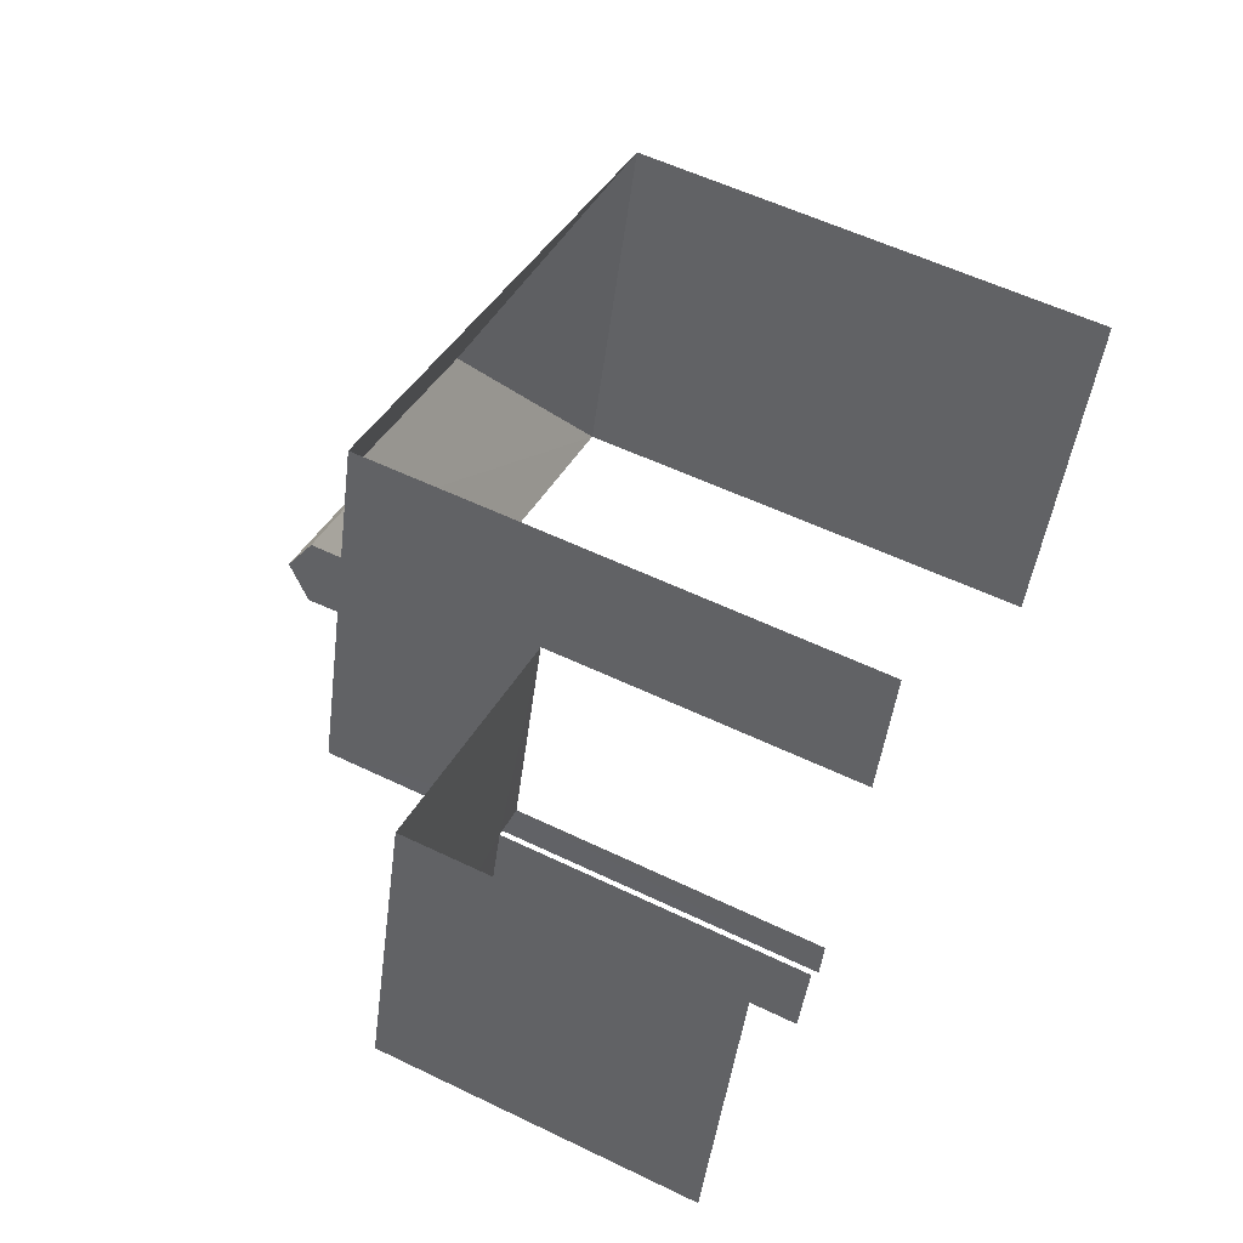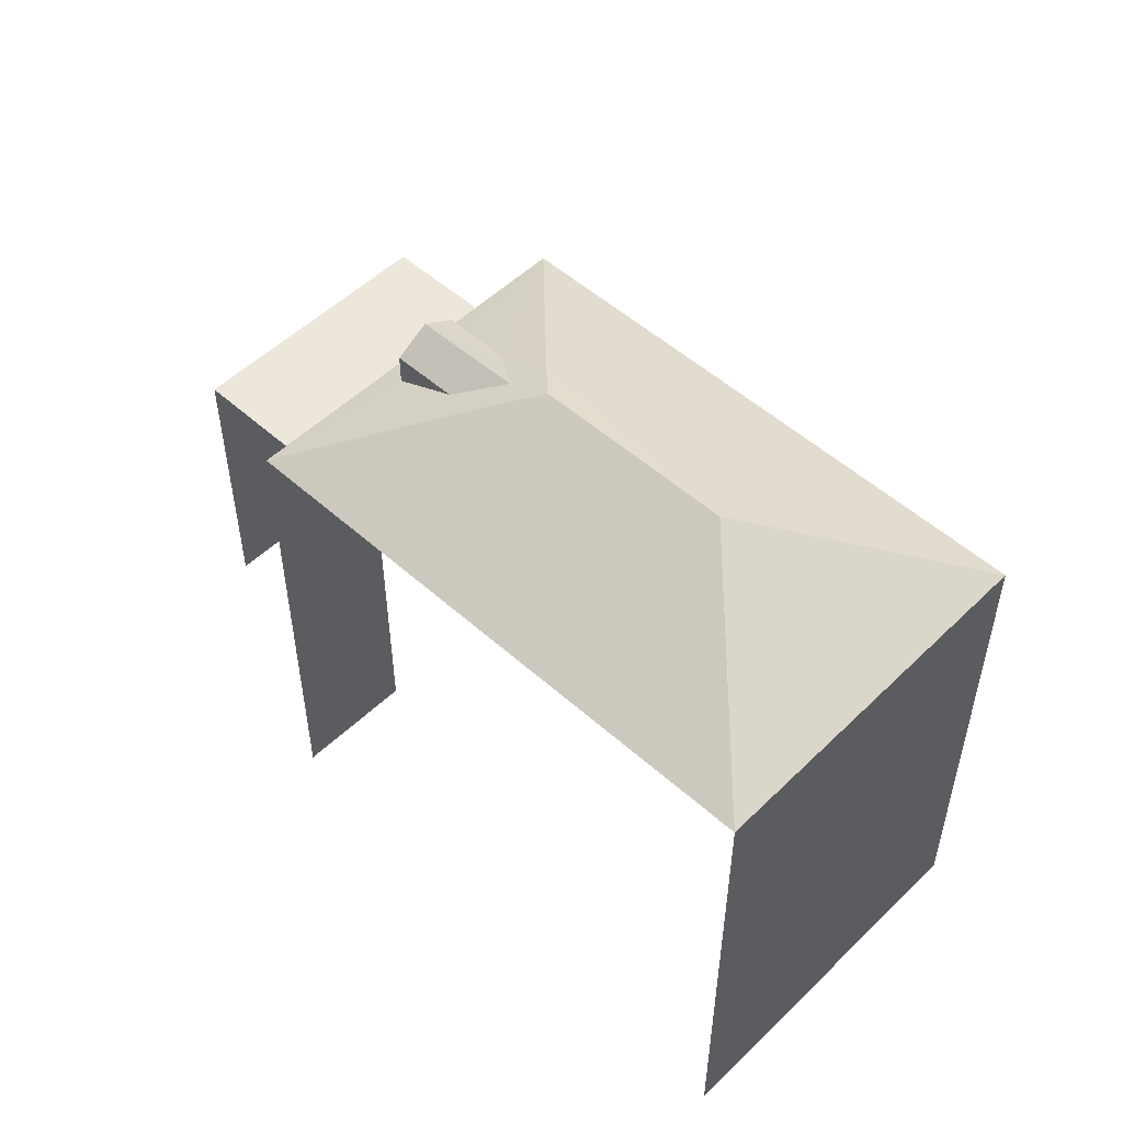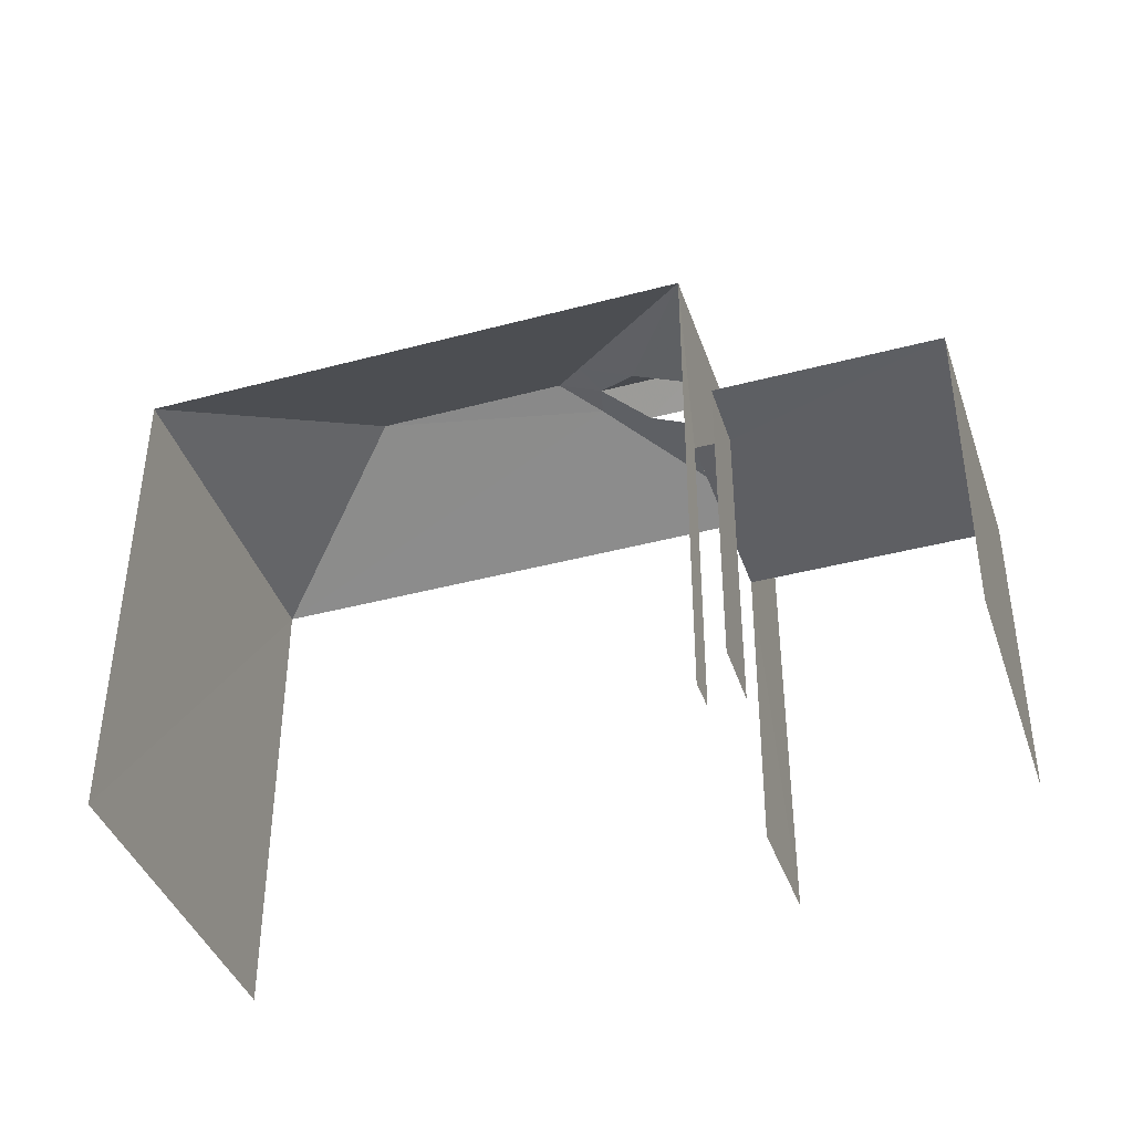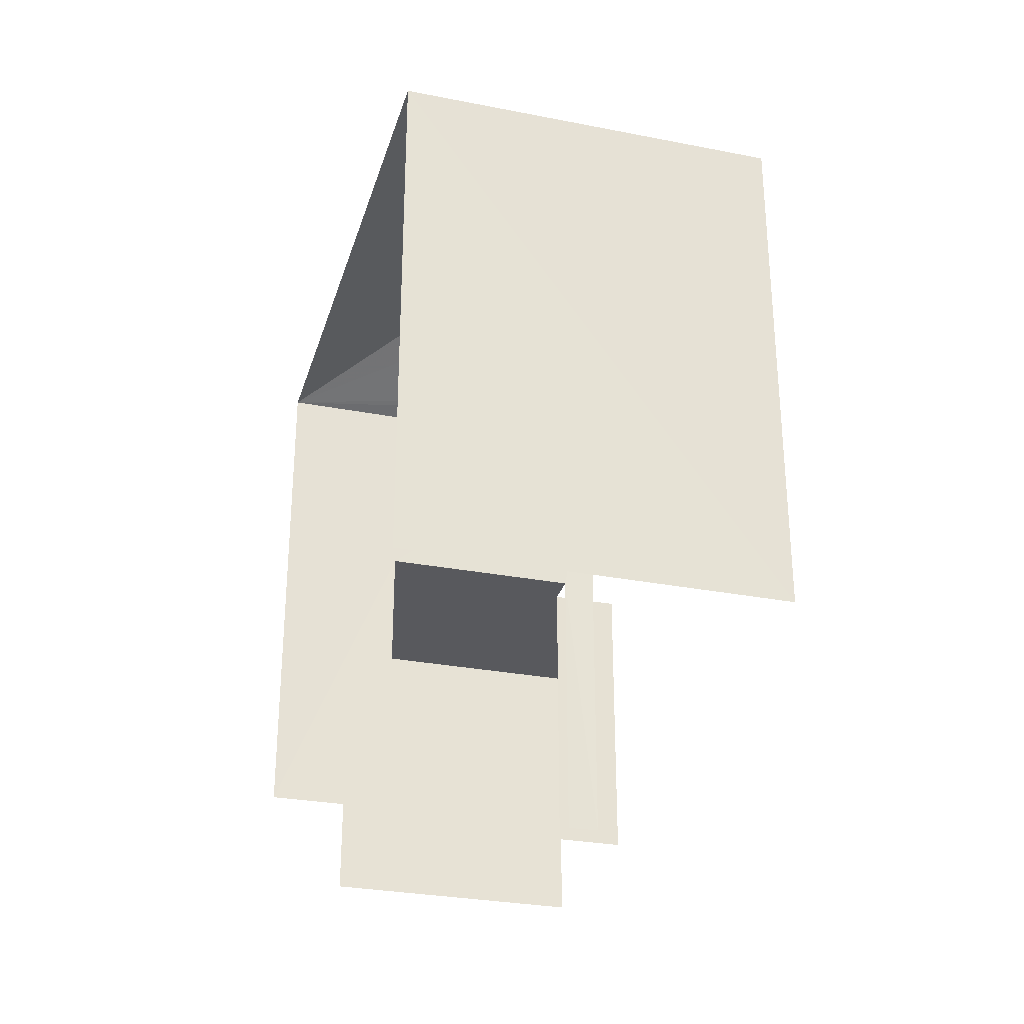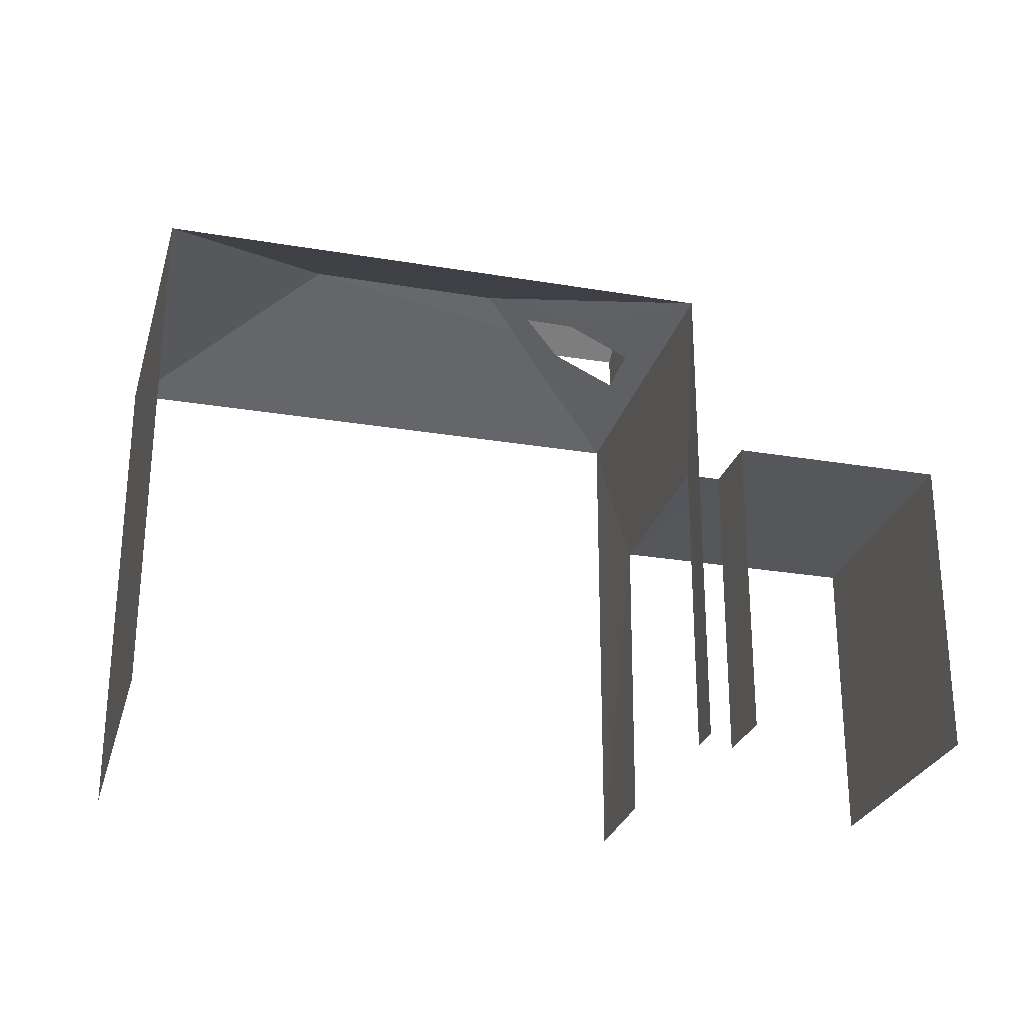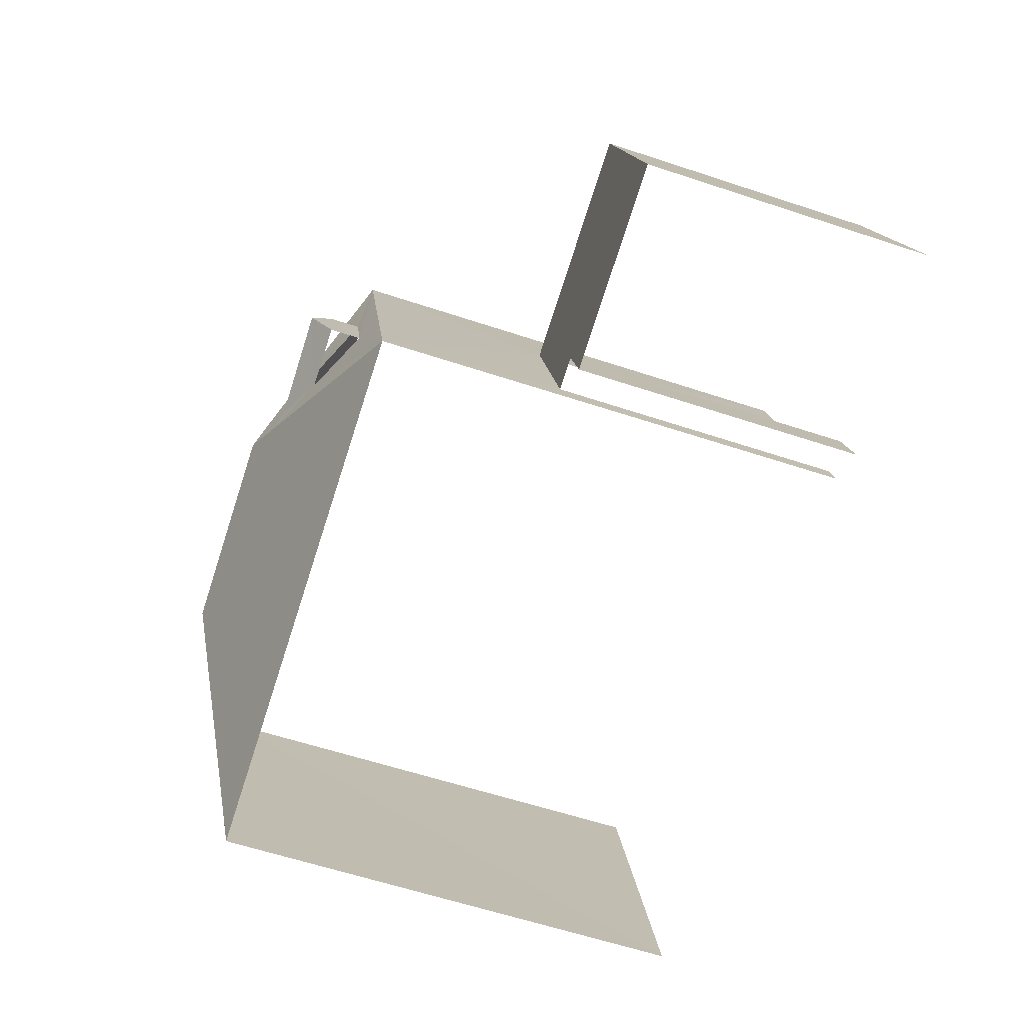
<metadata>
{"format":"obj","ext":"obj","renderer":"f3d","projection":"perspective","resolution":1024,"background":"white","views":[{"elev":57.7,"azim":116.5,"up":"+Y"},{"elev":52.3,"azim":-119.4,"up":"+Z"},{"elev":-40.8,"azim":34.8,"up":"+Z"},{"elev":-30.0,"azim":-89.0,"up":"+Z"},{"elev":-26.4,"azim":1.9,"up":"+Z"},{"elev":-59.9,"azim":71.2,"up":"+Y"}]}
</metadata>
<code>
v -3.142e+05 4.146e+04 40.09
v -3.142e+05 4.145e+04 40.09
v -3.142e+05 4.146e+04 40.09
v -3.142e+05 4.146e+04 40.09
v -3.142e+05 4.146e+04 40.09
v -3.142e+05 4.146e+04 40.09
v -3.142e+05 4.146e+04 40.09
v -3.142e+05 4.146e+04 40.09
v -3.142e+05 4.146e+04 40.09
v -3.142e+05 4.146e+04 40.09
v -3.142e+05 4.146e+04 51.83
v -3.142e+05 4.146e+04 50.08
v -3.142e+05 4.145e+04 50.08
v -3.142e+05 4.146e+04 51.48
v -3.142e+05 4.146e+04 51.83
v -3.142e+05 4.146e+04 50.08
v -3.142e+05 4.146e+04 50.96
v -3.142e+05 4.146e+04 50.96
v -3.142e+05 4.146e+04 51.4
v -3.142e+05 4.146e+04 51.4
v -3.142e+05 4.146e+04 50.96
v -3.142e+05 4.146e+04 50.34
v -3.142e+05 4.146e+04 50.08
v -3.142e+05 4.146e+04 51.53
v -3.142e+05 4.146e+04 50.34
v -3.142e+05 4.146e+04 50.96
v -3.142e+05 4.146e+04 46.18
v -3.142e+05 4.146e+04 46.18
v -3.142e+05 4.146e+04 46.18
v -3.142e+05 4.146e+04 46.18
v -3.142e+05 4.146e+04 46.18
v -3.142e+05 4.146e+04 46.18
f 1 2 3
f 3 4 1
f 5 6 2
f 7 8 9
f 10 8 7
f 10 7 1
f 1 7 5
f 1 5 2
f 32 9 8
f 31 32 8
f 12 4 3
f 12 16 4
f 6 13 2
f 6 23 13
f 27 7 28
f 27 5 7
f 29 30 10
f 1 29 10
f 17 22 18
f 25 21 26
f 11 12 13
f 14 12 11
f 11 15 14
f 16 12 14
f 17 18 19
f 20 17 19
f 15 20 14
f 21 16 14
f 22 23 16
f 17 24 23
f 24 20 15
f 14 20 21
f 25 16 21
f 25 22 16
f 23 22 17
f 24 17 20
f 21 19 26
f 21 20 19
f 27 28 29
f 29 28 30
f 30 28 31
f 28 32 31
f 23 24 13
f 13 24 11
f 24 15 11
f 18 22 26
f 18 26 19
f 22 25 26
f 12 3 2
f 13 12 2
f 30 8 10
f 30 31 8
f 1 4 29
f 4 16 29
f 5 27 6
f 29 16 23
f 27 29 23
f 6 27 23
f 28 7 9
f 32 28 9

</code>
